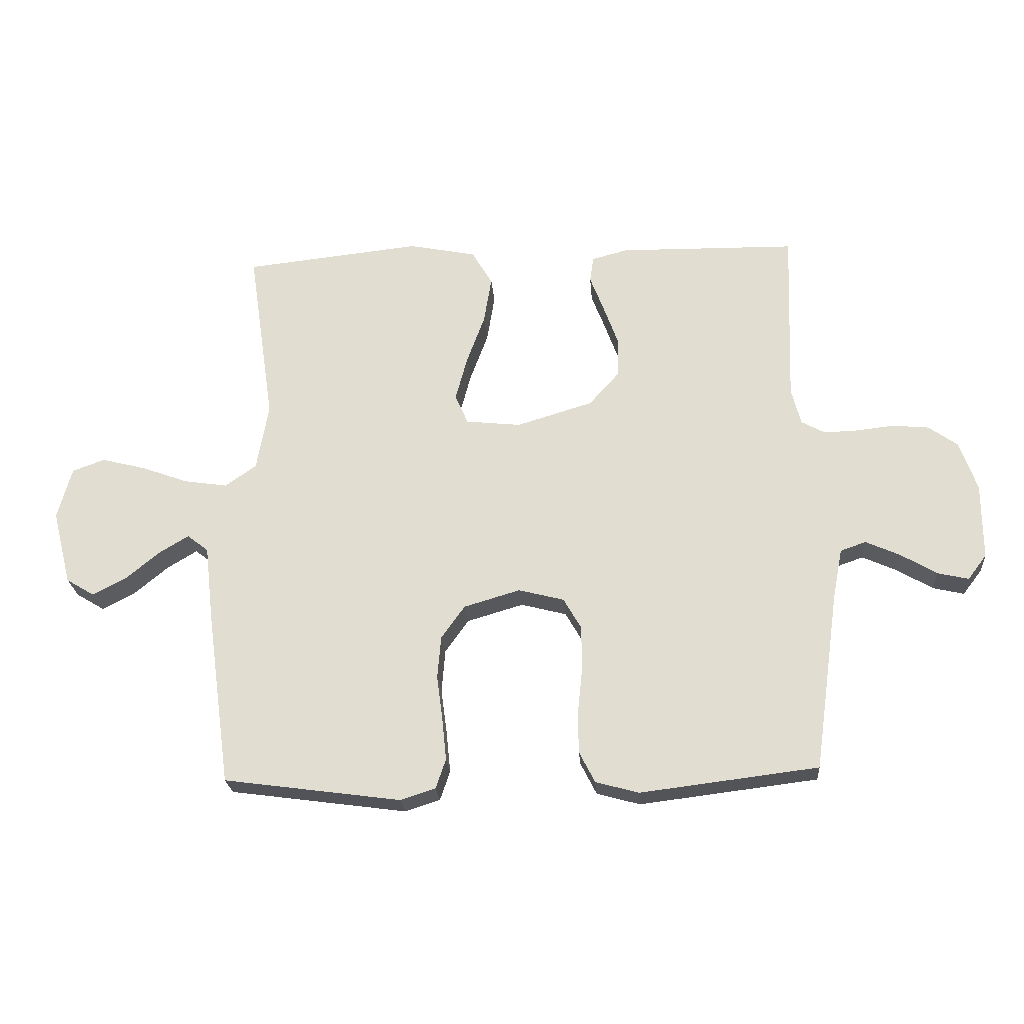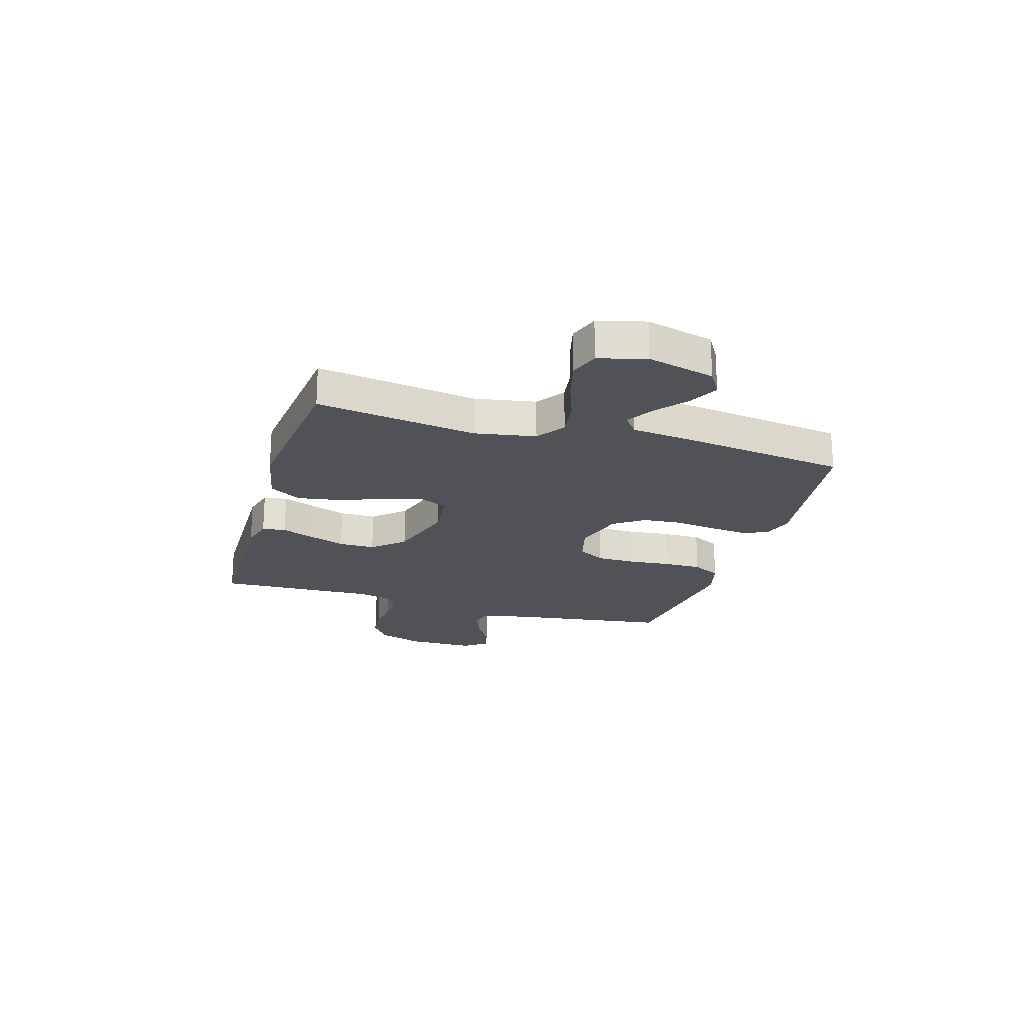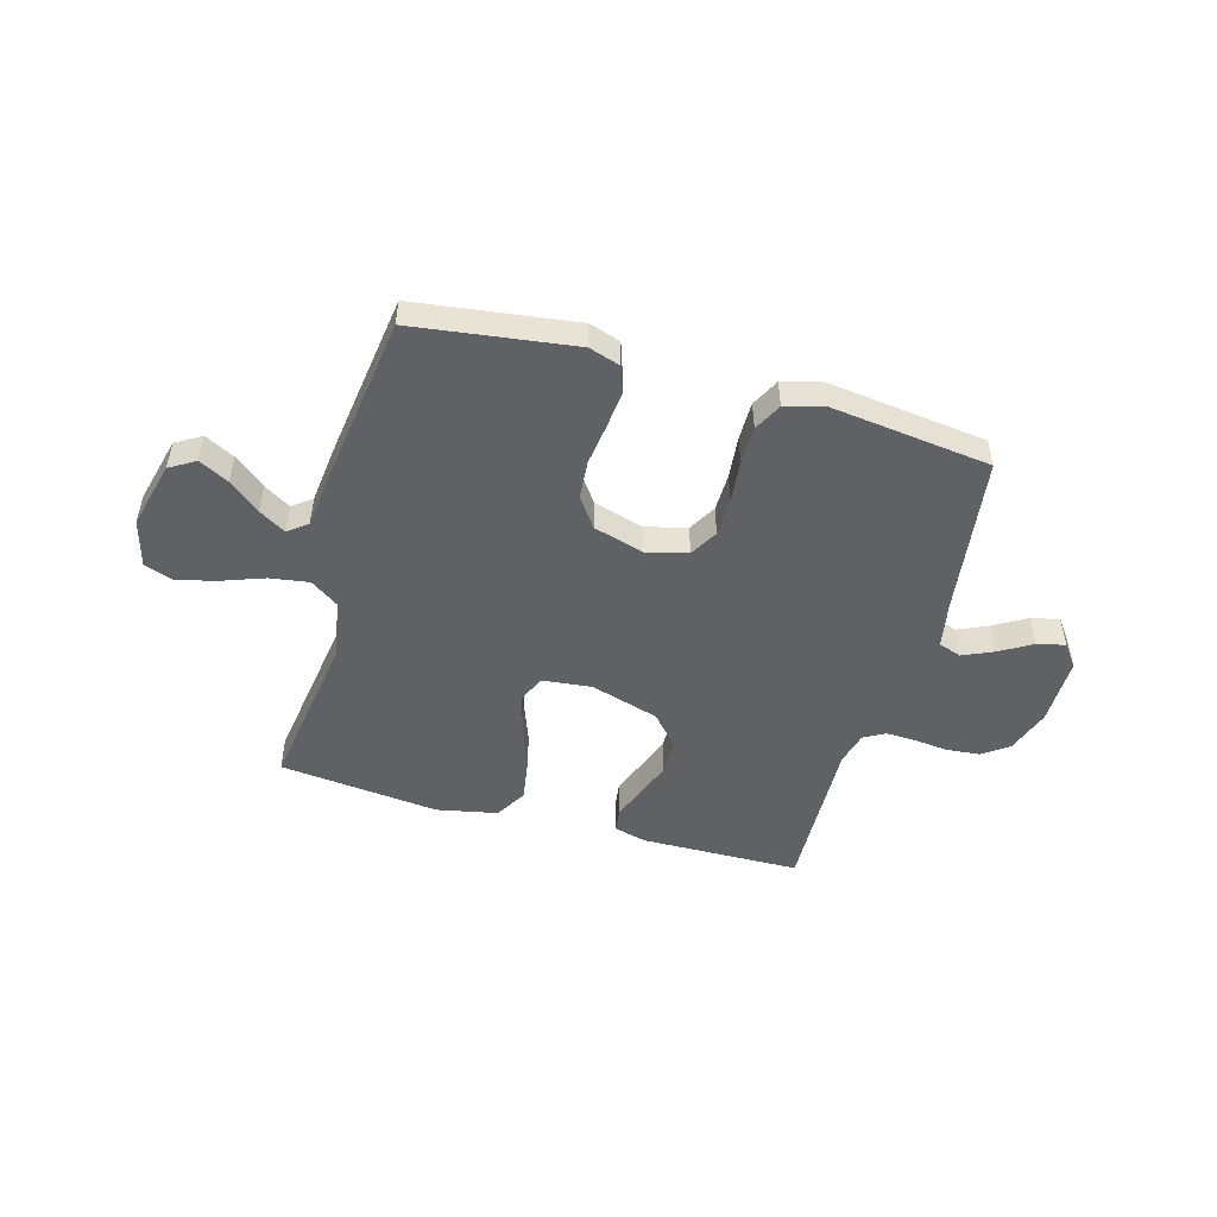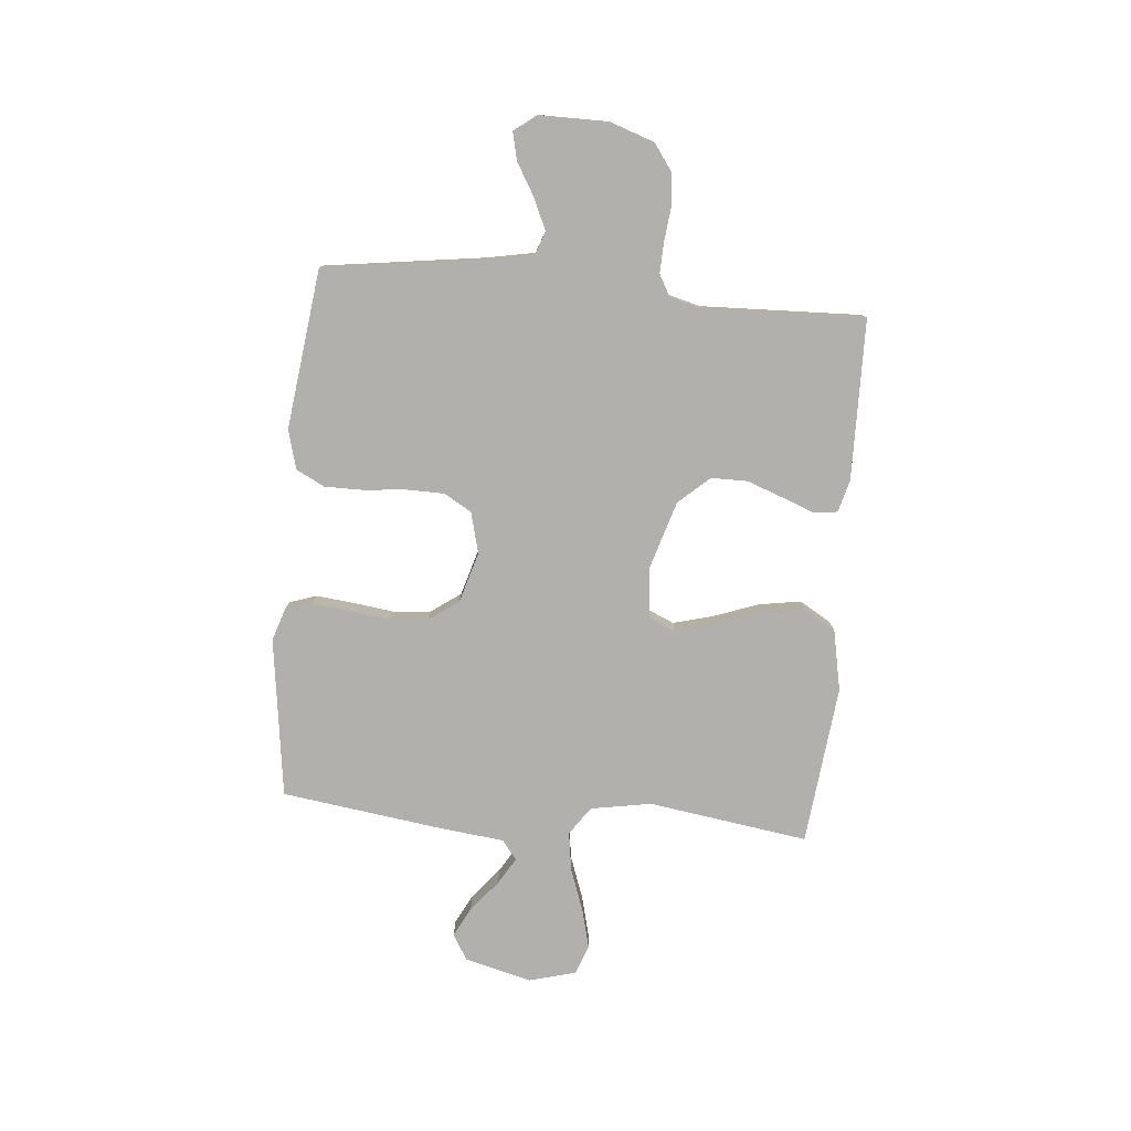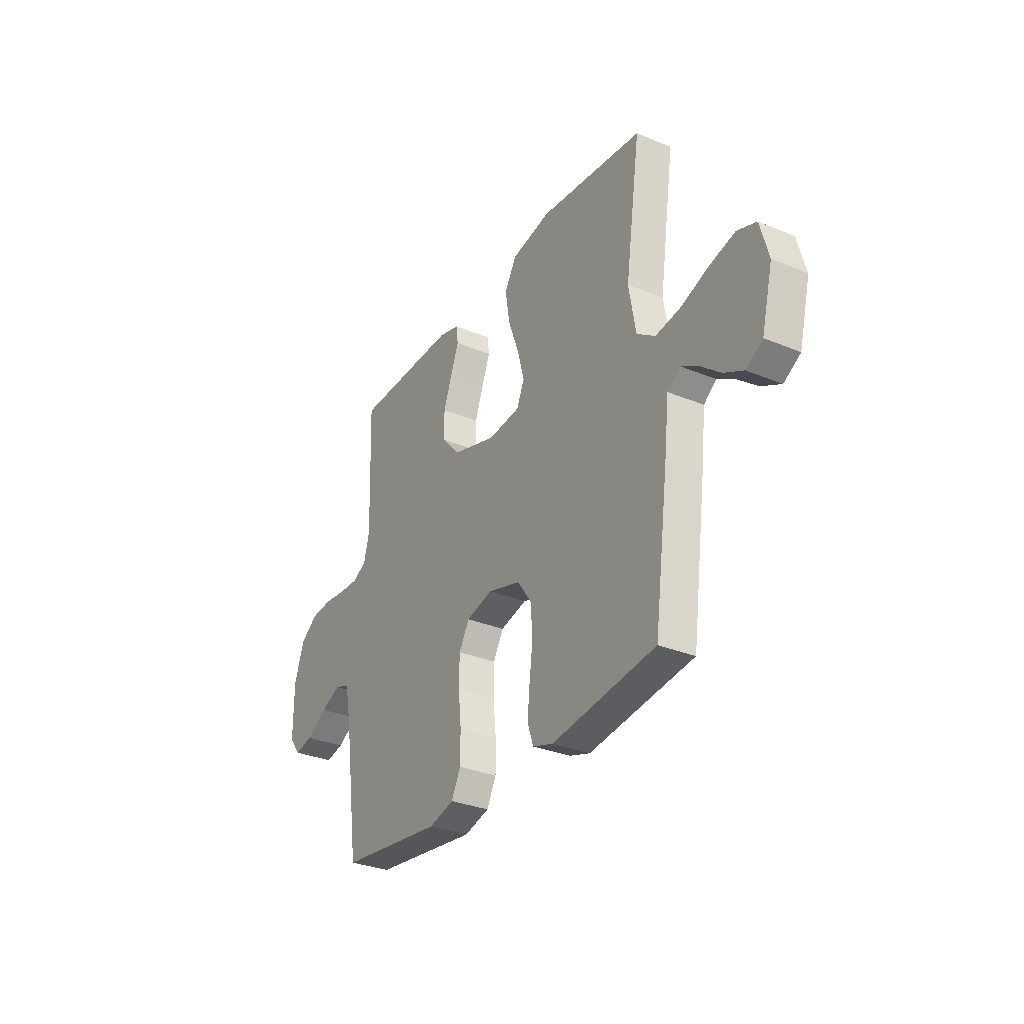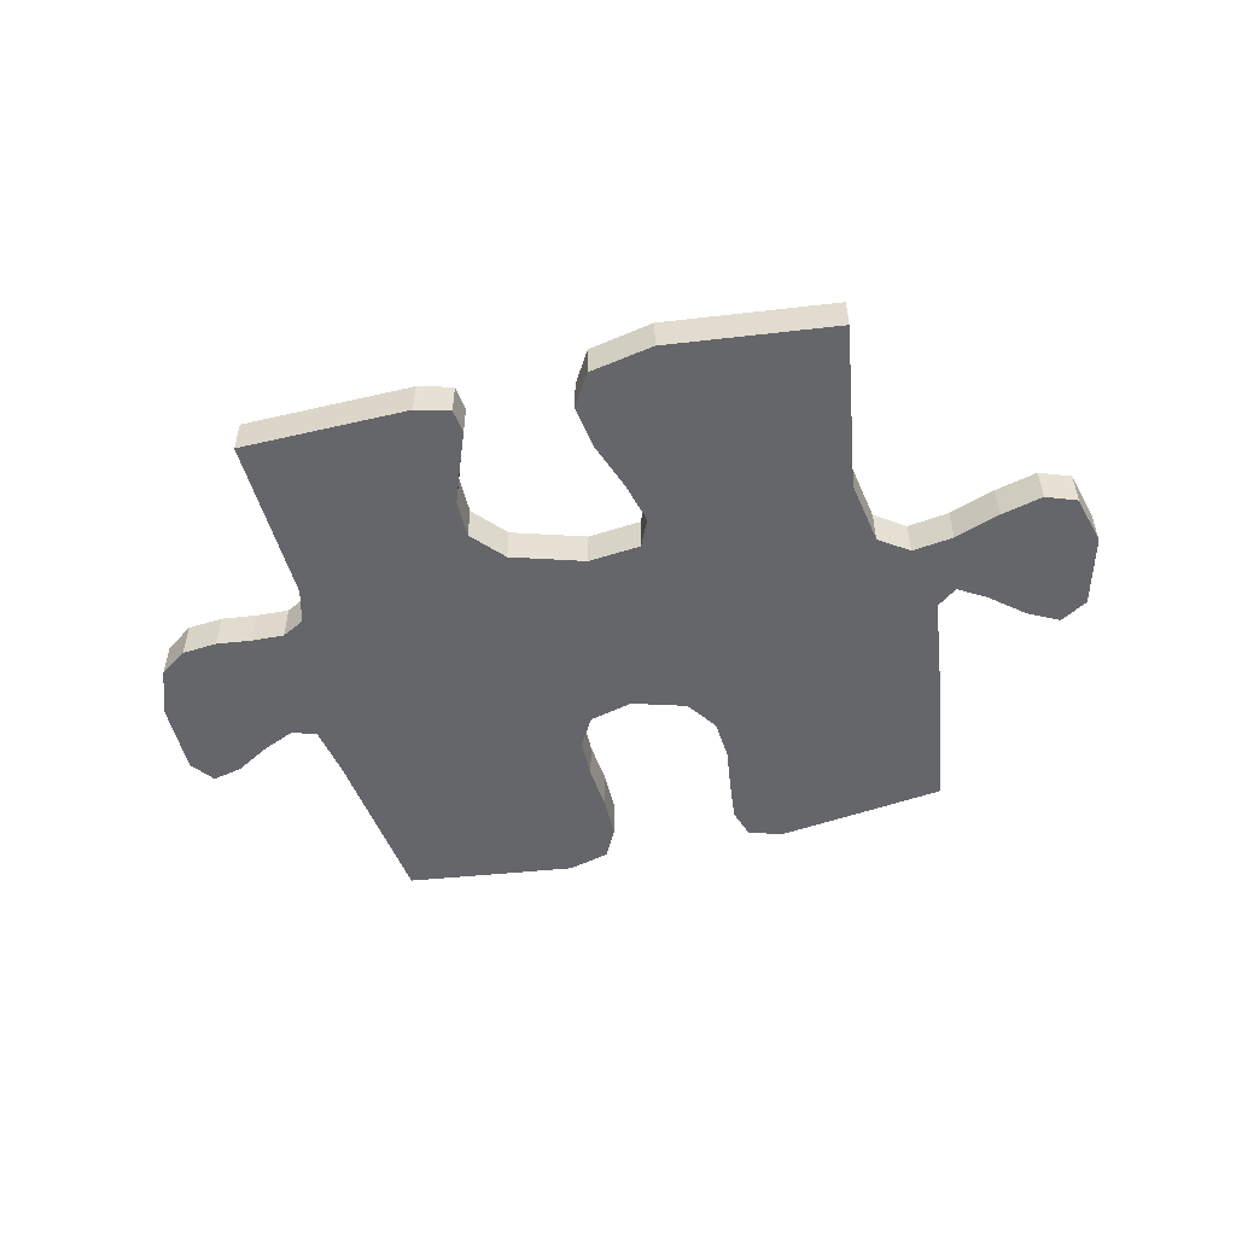
<metadata>
{"format":"obj","ext":"obj","renderer":"f3d","projection":"perspective","resolution":1024,"background":"white","views":[{"elev":-23.7,"azim":-175.7,"up":"+Z"},{"elev":-21.5,"azim":73.4,"up":"+Y"},{"elev":-49.7,"azim":164.2,"up":"+Y"},{"elev":-78.6,"azim":-95.2,"up":"+Y"},{"elev":-31.2,"azim":59.4,"up":"+Z"},{"elev":-51.9,"azim":13.2,"up":"+Y"}]}
</metadata>
<code>
v -0.5 0.07 -0.5
v -0.542 0.07 -0.2
v -0.559 0.07 -0.112
v -0.602 0.07 -0.097
v -0.66 0.07 -0.123
v -0.721 0.07 -0.159
v -0.773 0.07 -0.171
v -0.805 0.07 -0.129
v -0.805 0.07 0
v -0.776 0.07 0.084
v -0.727 0.07 0.119
v -0.665 0.07 0.125
v -0.602 0.07 0.118
v -0.545 0.07 0.116
v -0.505 0.07 0.138
v -0.489 0.07 0.2
v -0.5 0.07 0.5
v -0.2 0.07 0.505
v -0.139 0.07 0.489
v -0.133 0.07 0.445
v -0.156 0.07 0.385
v -0.181 0.07 0.316
v -0.181 0.07 0.248
v -0.129 0.07 0.19
v 0 0.07 0.151
v 0.093 0.07 0.161
v 0.115 0.07 0.211
v 0.095 0.07 0.286
v 0.064 0.07 0.37
v 0.051 0.07 0.45
v 0.086 0.07 0.509
v 0.2 0.07 0.532
v 0.5 0.07 0.5
v 0.456 0.07 0.2
v 0.476 0.07 0.086
v 0.529 0.07 0.049
v 0.602 0.07 0.06
v 0.682 0.07 0.089
v 0.756 0.07 0.108
v 0.811 0.07 0.088
v 0.835 0.07 0
v 0.803 0.07 -0.126
v 0.755 0.07 -0.155
v 0.699 0.07 -0.126
v 0.641 0.07 -0.078
v 0.591 0.07 -0.048
v 0.555 0.07 -0.076
v 0.541 0.07 -0.2
v 0.5 0.07 -0.5
v 0.2 0.07 -0.541
v 0.141 0.07 -0.522
v 0.124 0.07 -0.472
v 0.131 0.07 -0.402
v 0.141 0.07 -0.325
v 0.135 0.07 -0.253
v 0.095 0.07 -0.197
v 0 0.07 -0.169
v -0.077 0.07 -0.189
v -0.107 0.07 -0.241
v -0.108 0.07 -0.313
v -0.1 0.07 -0.392
v -0.1 0.07 -0.464
v -0.127 0.07 -0.517
v -0.2 0.07 -0.537
v -0.5 0 -0.5
v -0.542 0 -0.2
v -0.559 0 -0.112
v -0.602 0 -0.097
v -0.66 0 -0.123
v -0.721 0 -0.159
v -0.773 0 -0.171
v -0.805 0 -0.129
v -0.805 0 0
v -0.776 0 0.084
v -0.727 0 0.119
v -0.665 0 0.125
v -0.602 0 0.118
v -0.545 0 0.116
v -0.505 0 0.138
v -0.489 0 0.2
v -0.5 0 0.5
v -0.2 0 0.505
v -0.139 0 0.489
v -0.133 0 0.445
v -0.156 0 0.385
v -0.181 0 0.316
v -0.181 0 0.248
v -0.129 0 0.19
v 0 0 0.151
v 0.093 0 0.161
v 0.115 0 0.211
v 0.095 0 0.286
v 0.064 0 0.37
v 0.051 0 0.45
v 0.086 0 0.509
v 0.2 0 0.532
v 0.5 0 0.5
v 0.456 0 0.2
v 0.476 0 0.086
v 0.529 0 0.049
v 0.602 0 0.06
v 0.682 0 0.089
v 0.756 0 0.108
v 0.811 0 0.088
v 0.835 0 0
v 0.803 0 -0.126
v 0.755 0 -0.155
v 0.699 0 -0.126
v 0.641 0 -0.078
v 0.591 0 -0.048
v 0.555 0 -0.076
v 0.541 0 -0.2
v 0.5 0 -0.5
v 0.2 0 -0.541
v 0.141 0 -0.522
v 0.124 0 -0.472
v 0.131 0 -0.402
v 0.141 0 -0.325
v 0.135 0 -0.253
v 0.095 0 -0.197
v 0 0 -0.169
v -0.077 0 -0.189
v -0.107 0 -0.241
v -0.108 0 -0.313
v -0.1 0 -0.392
v -0.1 0 -0.464
v -0.127 0 -0.517
v -0.2 0 -0.537
f 64 1 2
f 63 64 2
f 62 63 2
f 61 62 2
f 60 61 2
f 59 60 2 3
f 58 59 3 4
f 57 58 4
f 52 53 54
f 51 52 54
f 50 51 54
f 49 50 54
f 48 49 54
f 47 48 54
f 46 47 54 55
f 43 44 45
f 42 43 45
f 41 42 45
f 40 41 45
f 39 40 45
f 38 39 45
f 37 38 45
f 36 37 45 46
f 46 55 56
f 36 46 56
f 35 36 56
f 32 33 34
f 31 32 34
f 30 31 34
f 29 30 34
f 28 29 34
f 27 28 34 35
f 19 20 21
f 18 19 21
f 17 18 21
f 16 17 21
f 15 16 21 22
f 14 15 22 23
f 11 12 13
f 10 11 13
f 9 10 13
f 8 9 13
f 7 8 13
f 6 7 13
f 5 6 13
f 4 5 13 14
f 14 23 24
f 4 14 24
f 57 4 24
f 35 56 57
f 27 35 57
f 26 27 57
f 57 24 25
f 25 26 57
f 66 65 128
f 66 128 127
f 66 127 126
f 66 126 125
f 66 125 124
f 67 66 124 123
f 68 67 123 122
f 68 122 121
f 118 117 116
f 118 116 115
f 118 115 114
f 118 114 113
f 118 113 112
f 118 112 111
f 119 118 111 110
f 109 108 107
f 109 107 106
f 109 106 105
f 109 105 104
f 109 104 103
f 109 103 102
f 109 102 101
f 110 109 101 100
f 120 119 110
f 120 110 100
f 120 100 99
f 98 97 96
f 98 96 95
f 98 95 94
f 98 94 93
f 98 93 92
f 99 98 92 91
f 85 84 83
f 85 83 82
f 85 82 81
f 85 81 80
f 86 85 80 79
f 87 86 79 78
f 77 76 75
f 77 75 74
f 77 74 73
f 77 73 72
f 77 72 71
f 77 71 70
f 77 70 69
f 78 77 69 68
f 88 87 78
f 88 78 68
f 88 68 121
f 121 120 99
f 121 99 91
f 121 91 90
f 89 88 121
f 121 90 89
f 1 65 66 2
f 2 66 67 3
f 3 67 68 4
f 4 68 69 5
f 5 69 70 6
f 6 70 71 7
f 7 71 72 8
f 8 72 73 9
f 9 73 74 10
f 10 74 75 11
f 11 75 76 12
f 12 76 77 13
f 13 77 78 14
f 14 78 79 15
f 15 79 80 16
f 16 80 81 17
f 17 81 82 18
f 18 82 83 19
f 19 83 84 20
f 20 84 85 21
f 21 85 86 22
f 22 86 87 23
f 23 87 88 24
f 24 88 89 25
f 25 89 90 26
f 26 90 91 27
f 27 91 92 28
f 28 92 93 29
f 29 93 94 30
f 30 94 95 31
f 31 95 96 32
f 32 96 97 33
f 33 97 98 34
f 34 98 99 35
f 35 99 100 36
f 36 100 101 37
f 37 101 102 38
f 38 102 103 39
f 39 103 104 40
f 40 104 105 41
f 41 105 106 42
f 42 106 107 43
f 43 107 108 44
f 44 108 109 45
f 45 109 110 46
f 46 110 111 47
f 47 111 112 48
f 48 112 113 49
f 49 113 114 50
f 50 114 115 51
f 51 115 116 52
f 52 116 117 53
f 53 117 118 54
f 54 118 119 55
f 55 119 120 56
f 56 120 121 57
f 57 121 122 58
f 58 122 123 59
f 59 123 124 60
f 60 124 125 61
f 61 125 126 62
f 62 126 127 63
f 63 127 128 64
f 64 128 65 1

</code>
